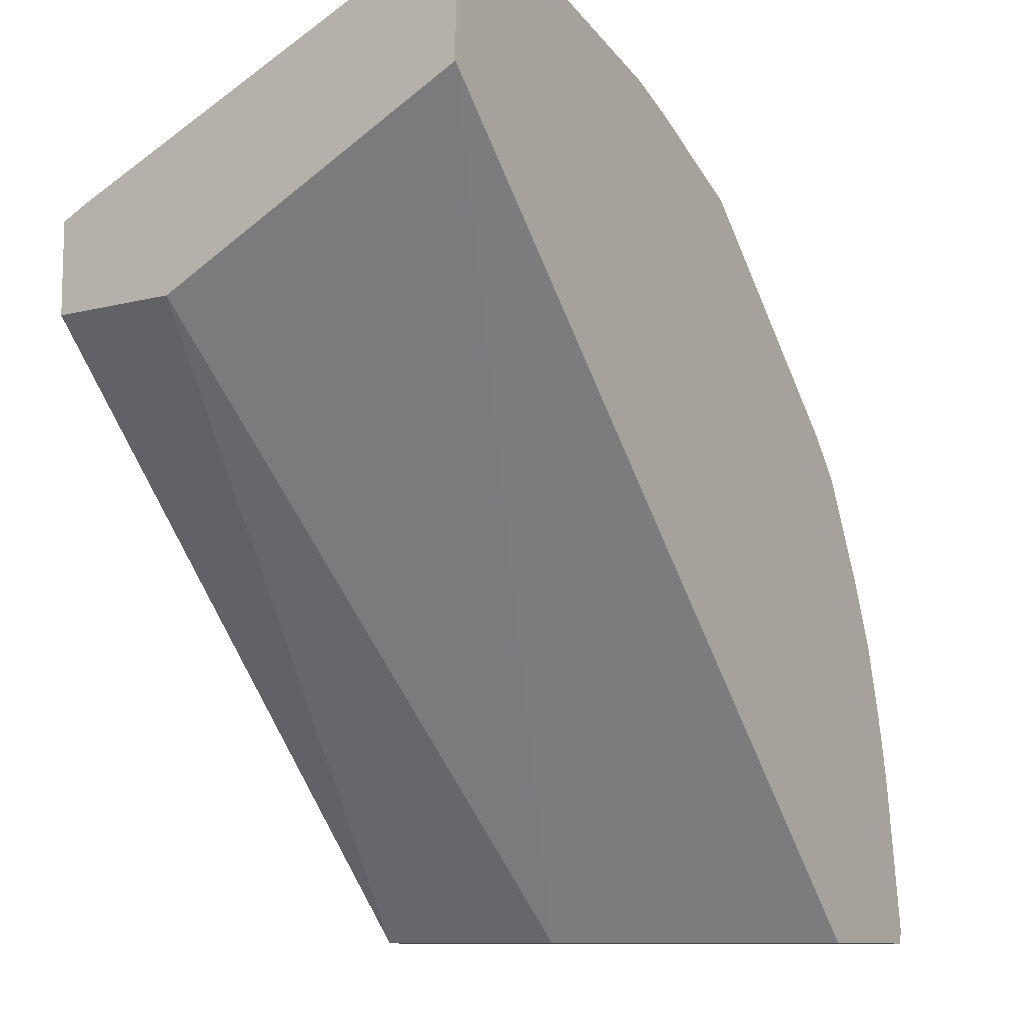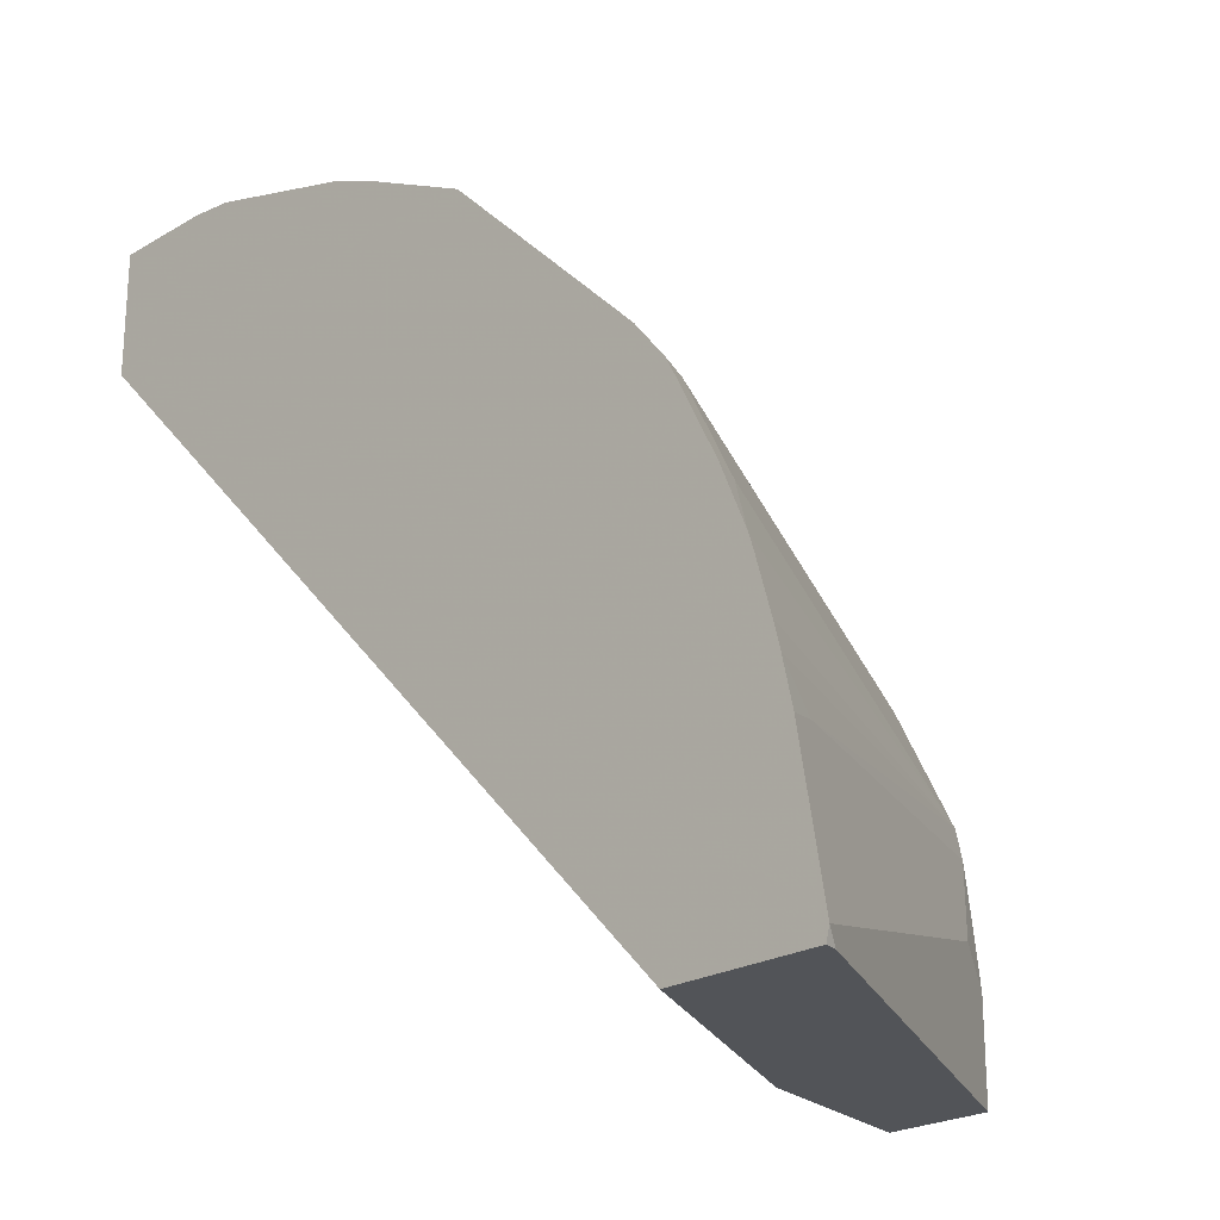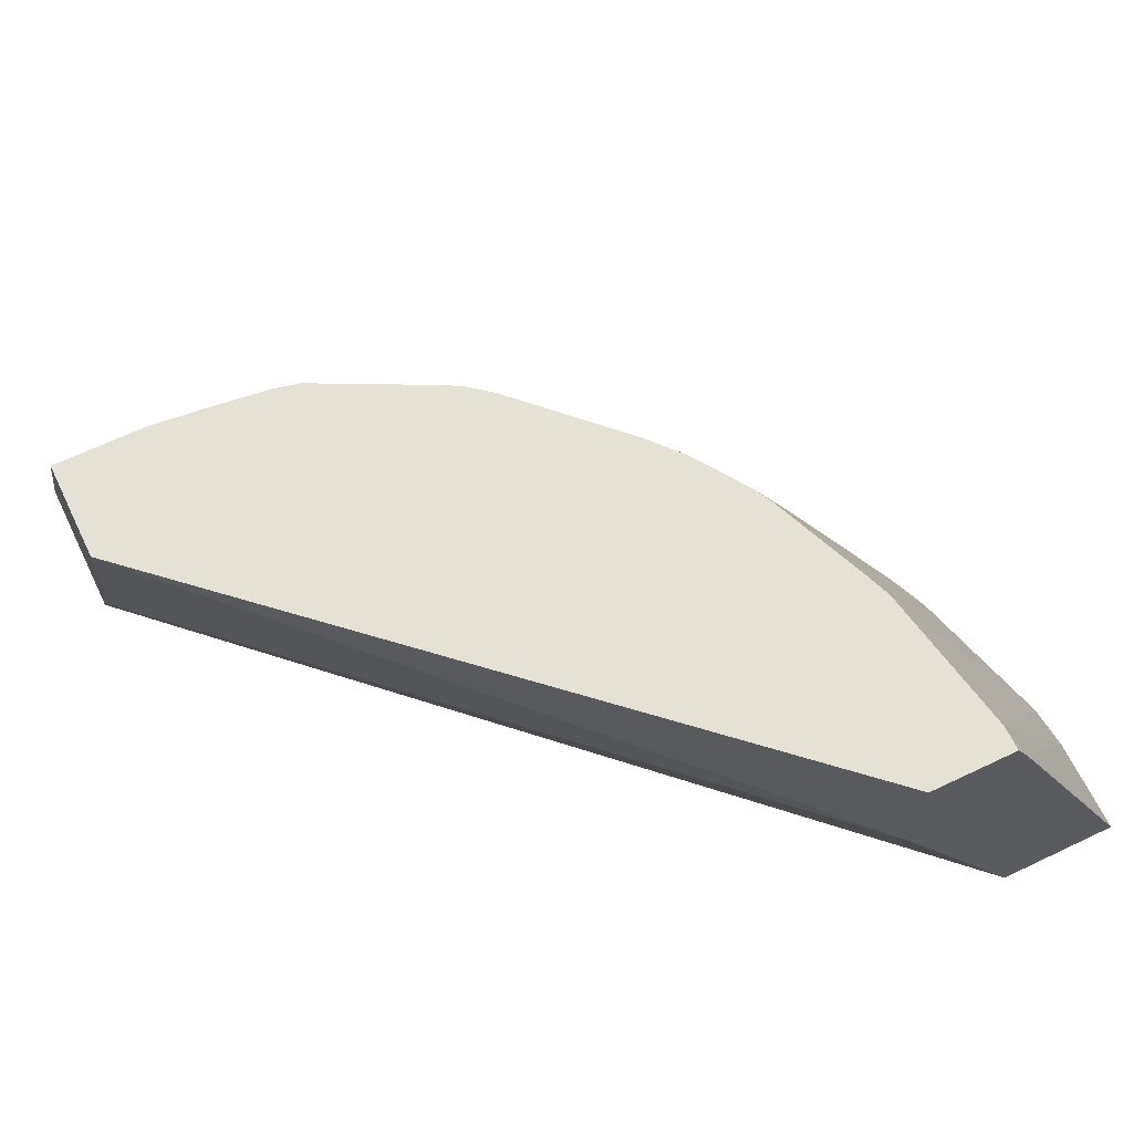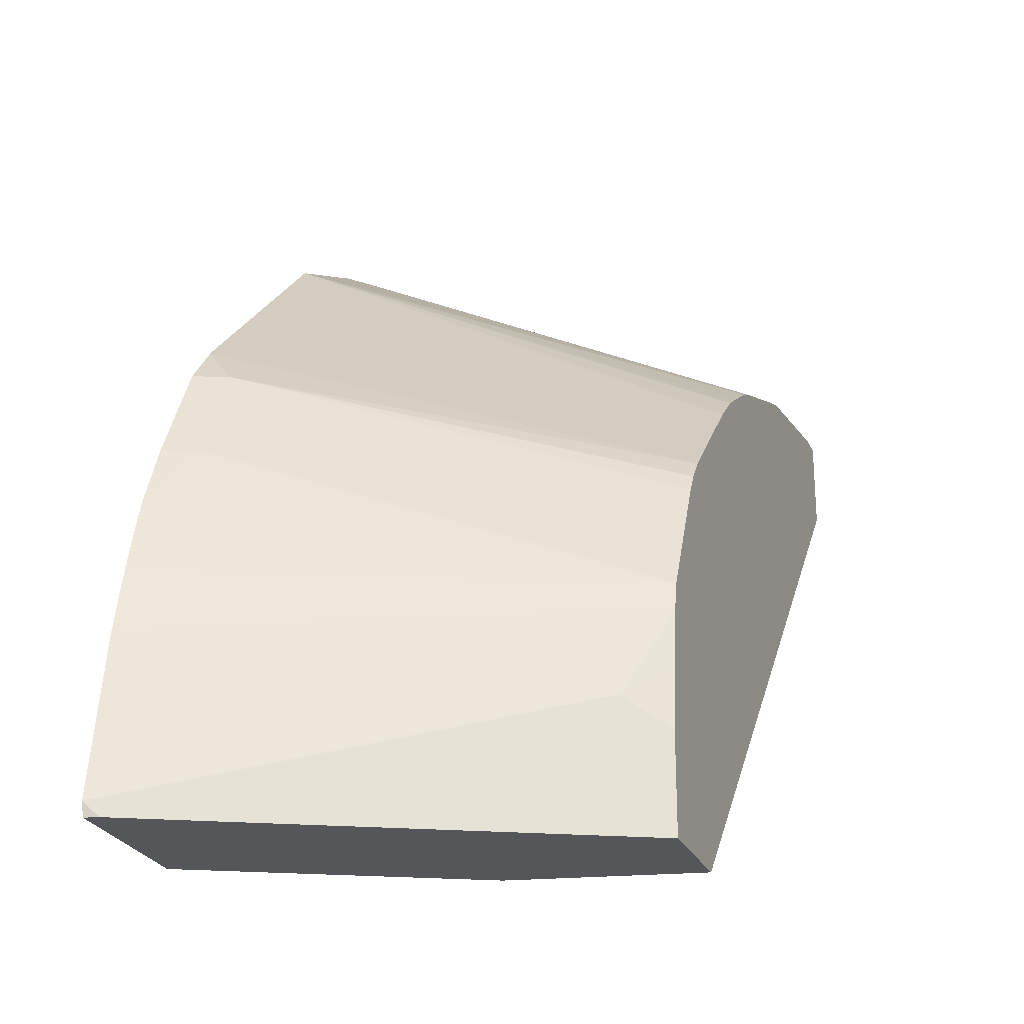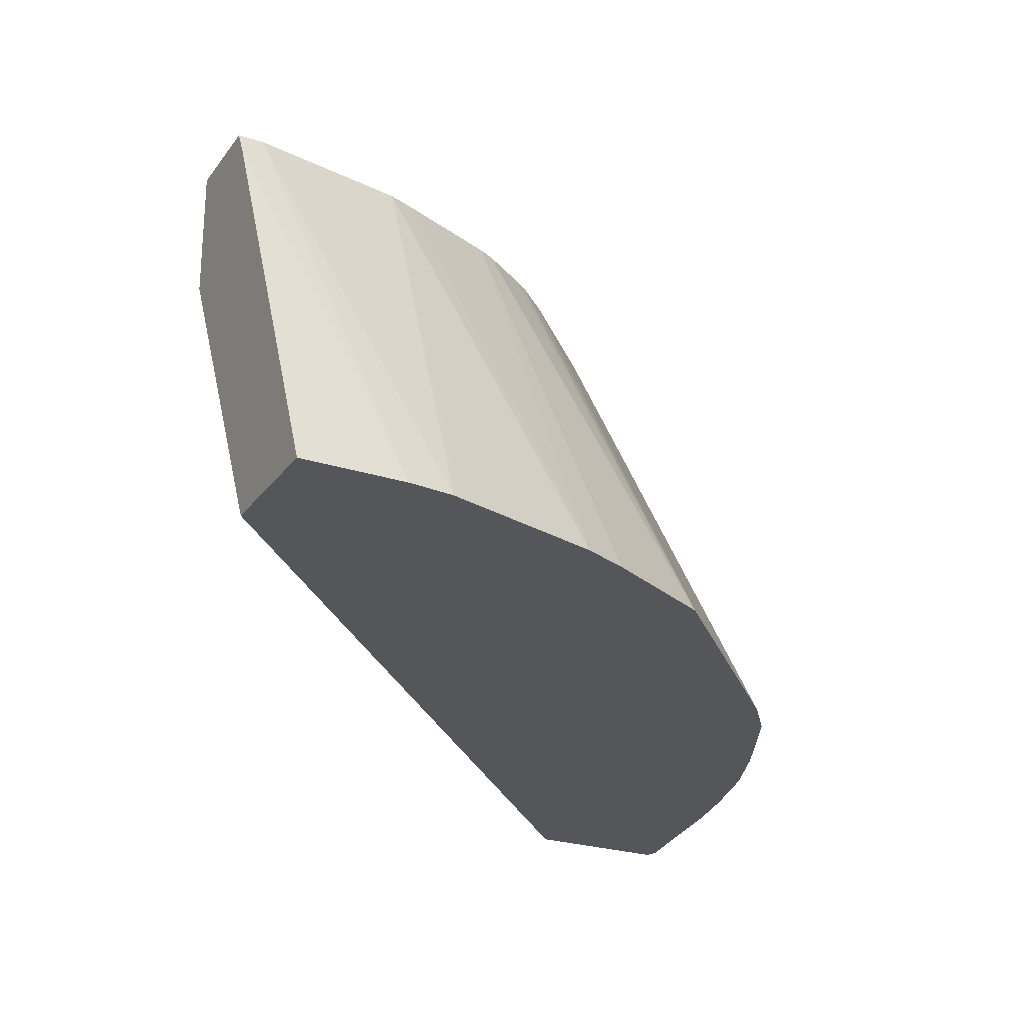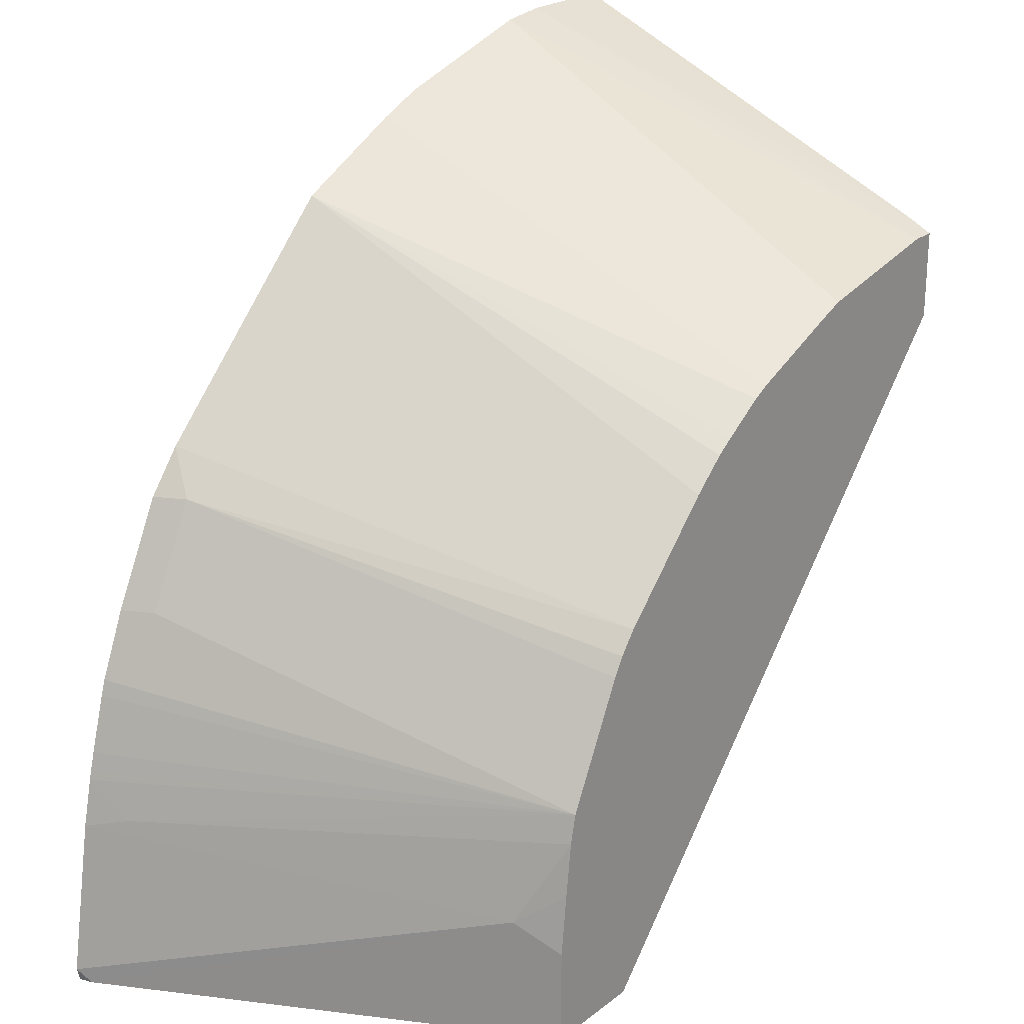
<metadata>
{"format":"obj","ext":"obj","renderer":"f3d","projection":"perspective","resolution":1024,"background":"white","views":[{"elev":-10.2,"azim":-56.8,"up":"+Z"},{"elev":-23.0,"azim":45.2,"up":"+Z"},{"elev":64.7,"azim":-115.7,"up":"+Y"},{"elev":-25.3,"azim":109.8,"up":"+Z"},{"elev":-25.2,"azim":-27.5,"up":"+Y"},{"elev":23.3,"azim":128.3,"up":"+Z"}]}
</metadata>
<code>
v 1.807e-05 0.2016 0.4553
v 1.807e-05 0.2016 0.4091
v 0.005848 0.2016 0.4553
v 1.807e-05 0.3522 0.3893
v 1.807e-05 0.2016 0.4089
v 0.0371 0.2016 0.4553
v 0.009213 0.3614 0.3847
v 1.807e-05 0.3614 0.3847
v 1.807e-05 0.2039 0.4078
v 0.2039 0.2966 0.1457
v 0.2065 0.2914 0.1457
v 0.2224 0.2595 0.1457
v 0.2397 0.225 0.1457
v 0.2514 0.2016 0.1457
v 0.05332 0.2016 0.4535
v 0.06483 0.3614 0.3742
v 1.807e-05 0.3614 0.3522
v 1.807e-05 0.3151 0.3522
v 0.19 0.3614 0.1457
v 0.3058 0.2016 0.1457
v 0.1112 0.2016 0.4367
v 0.05564 0.2039 0.4518
v 0.07415 0.3614 0.3707
v 0.1112 0.2101 0.4325
v 0.2271 0.3614 0.1457
v 0.3046 0.2065 0.1457
v 0.307 0.2016 0.1506
v 0.1275 0.2016 0.4298
v 0.1112 0.3614 0.3557
v 0.2273 0.361 0.1457
v 0.2271 0.3614 0.1807
v 0.2348 0.346 0.1457
v 0.2348 0.346 0.1916
v 0.2977 0.2016 0.2062
v 0.1645 0.2016 0.4112
v 0.1174 0.3614 0.3526
v 0.2248 0.3614 0.2027
v 0.2224 0.3614 0.2224
v 0.2904 0.2163 0.2101
v 0.2939 0.2016 0.2232
v 0.1691 0.2016 0.4089
v 0.1328 0.3614 0.3425
v 0.2201 0.3614 0.233
v 0.2931 0.2016 0.2265
v 0.1876 0.2016 0.3904
v 0.1514 0.3614 0.3275
v 0.1391 0.3614 0.3382
v 0.1985 0.3614 0.2762
v 0.2688 0.2132 0.2827
v 0.2838 0.2016 0.2589
v 0.2855 0.2016 0.2535
v 0.2885 0.2016 0.2433
v 0.2914 0.2016 0.2331
v 0.2433 0.2016 0.3348
v 0.1884 0.3614 0.2905
v 0.1946 0.3614 0.2827
v 0.2502 0.2132 0.3197
v 0.274 0.2016 0.2824
v 0.2554 0.2016 0.3194
v 0.1946 0.3614 0.2828
f 21 28 24
f 30 33 32
f 30 31 33
f 28 36 29
f 28 35 36
f 27 33 34
f 26 33 27
f 26 32 33
f 25 31 30
f 24 28 29
f 23 24 29
f 20 26 27
f 10 32 26
f 16 24 23
f 16 21 24
f 16 22 21
f 15 22 16
f 15 21 22
f 10 18 19
f 10 12 11
f 10 13 12
f 10 14 13
f 10 20 14
f 10 26 20
f 31 37 33
f 17 19 18
f 33 37 38
f 54 57 55
f 34 38 39
f 56 60 57
f 55 57 60
f 10 30 32
f 54 59 57
f 49 59 58
f 49 57 59
f 49 58 50
f 48 57 49
f 48 56 57
f 45 55 46
f 45 54 55
f 43 53 44
f 33 38 34
f 43 52 53
f 43 50 51
f 43 49 50
f 43 48 49
f 41 47 42
f 41 46 47
f 41 45 46
f 40 43 44
f 39 43 40
f 38 43 39
f 36 41 42
f 35 41 36
f 34 39 40
f 43 51 52
f 10 25 30
f 10 19 25
f 1 8 17
f 2 21 15
f 2 28 21
f 2 35 28
f 2 41 35
f 2 45 41
f 2 54 45
f 2 59 54
f 2 58 59
f 2 50 58
f 2 51 50
f 2 53 52
f 2 44 53
f 2 15 6
f 2 40 44
f 2 27 34
f 2 20 27
f 2 14 20
f 2 5 14
f 1 5 2
f 1 9 5
f 1 18 9
f 1 17 18
f 9 18 10
f 1 4 8
f 1 3 4
f 1 2 3
f 2 34 40
f 2 6 3
f 2 52 51
f 4 7 8
f 7 15 16
f 3 6 4
f 7 19 17
f 7 25 19
f 7 31 25
f 7 37 31
f 7 38 37
f 7 43 38
f 7 48 43
f 7 56 48
f 7 60 56
f 7 55 60
f 7 46 55
f 7 17 8
f 7 42 47
f 7 47 46
f 4 6 7
f 5 10 11
f 5 11 12
f 5 12 13
f 5 13 14
f 5 9 10
f 7 16 23
f 7 23 29
f 7 29 36
f 7 36 42
f 6 15 7

</code>
